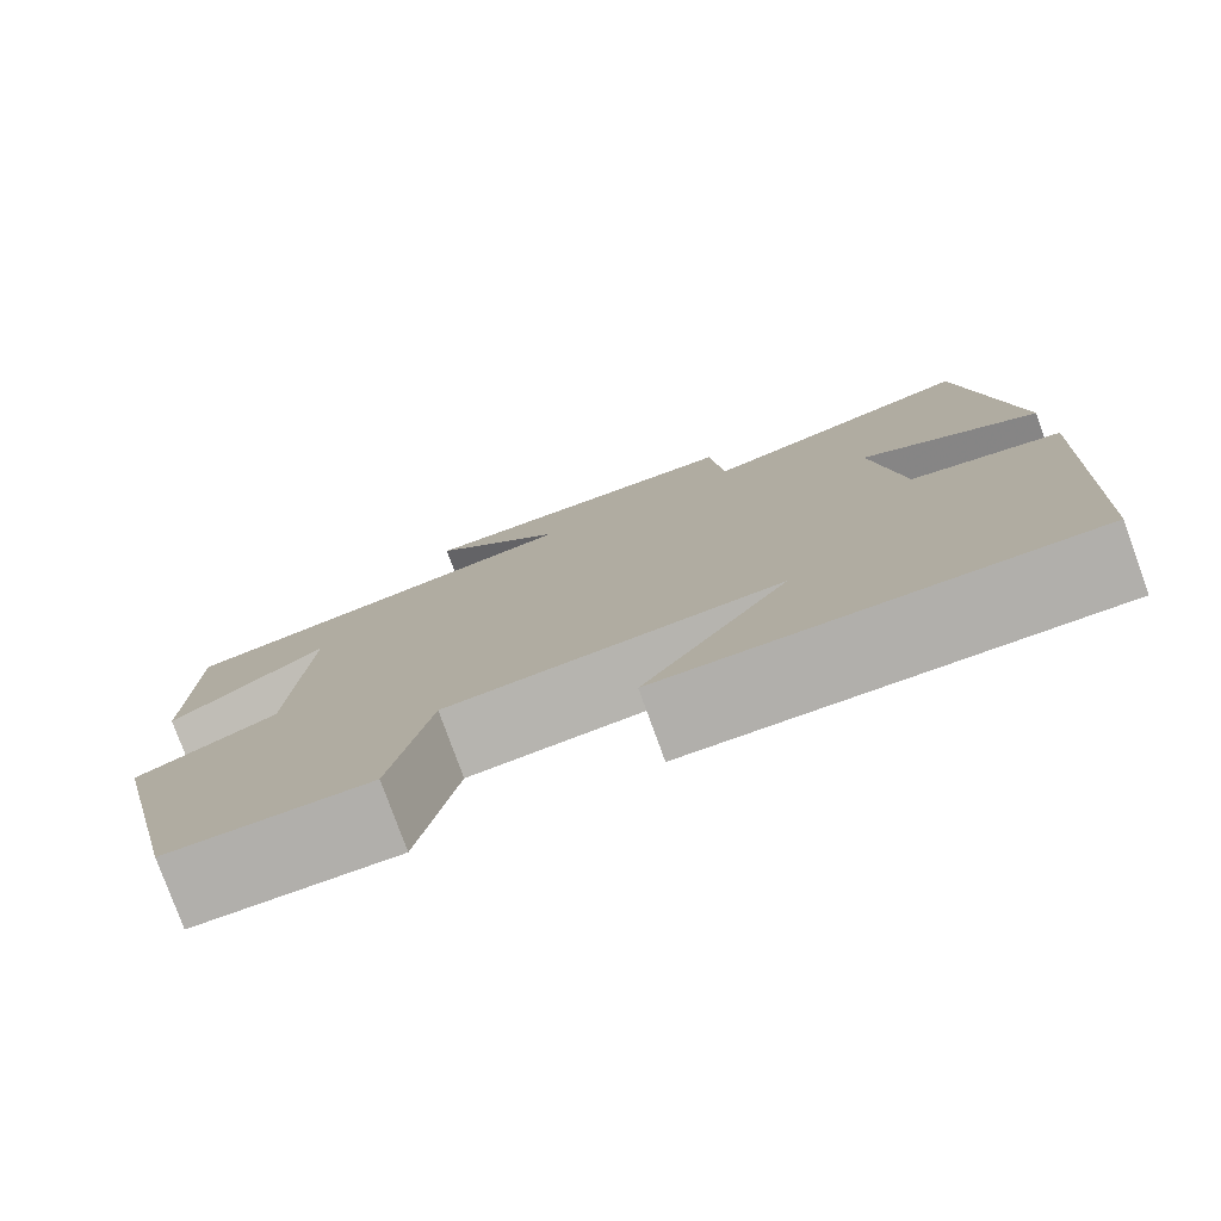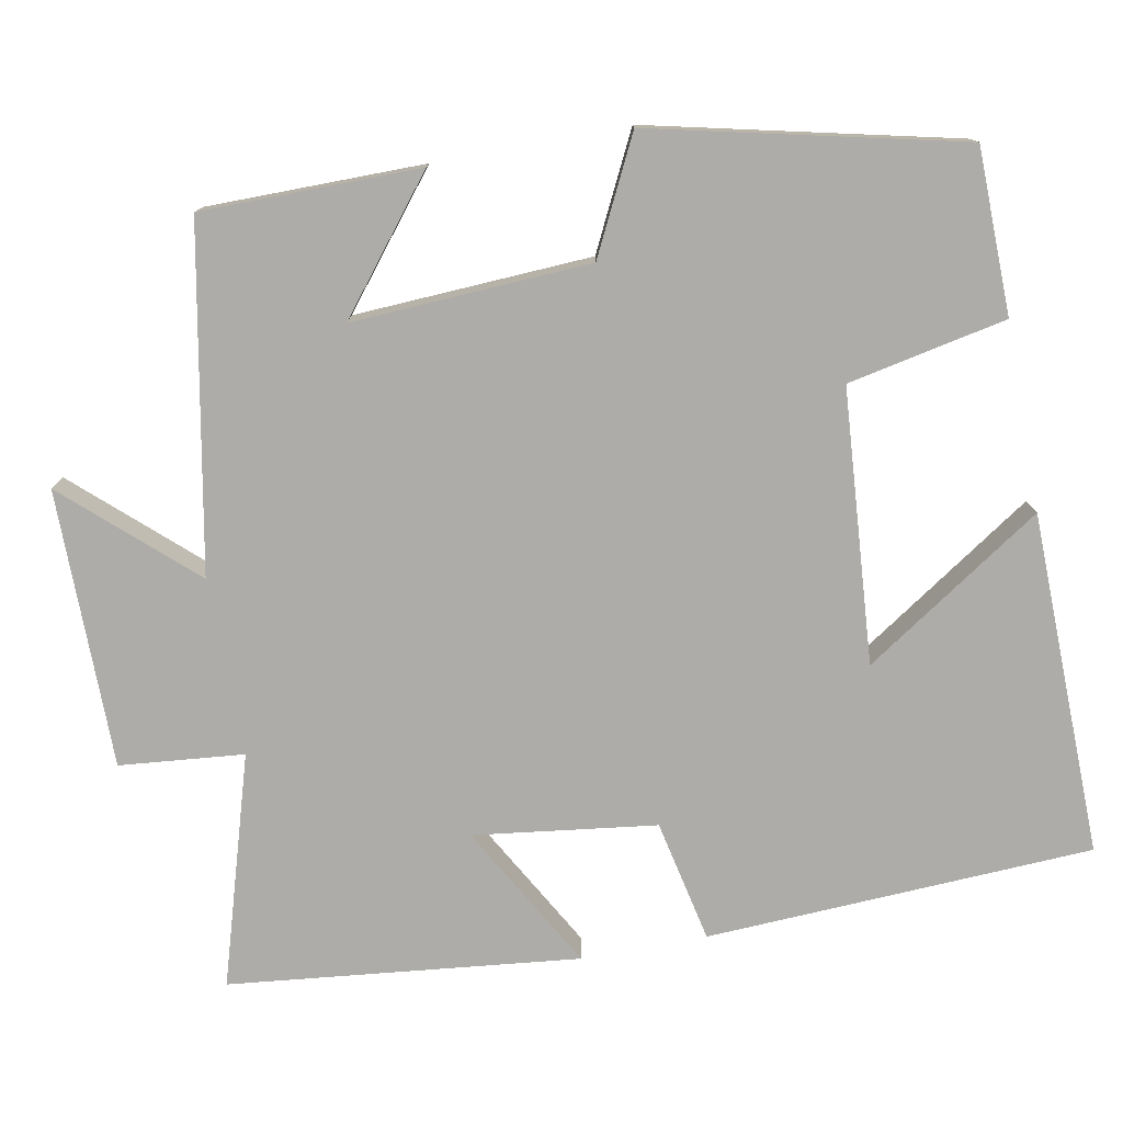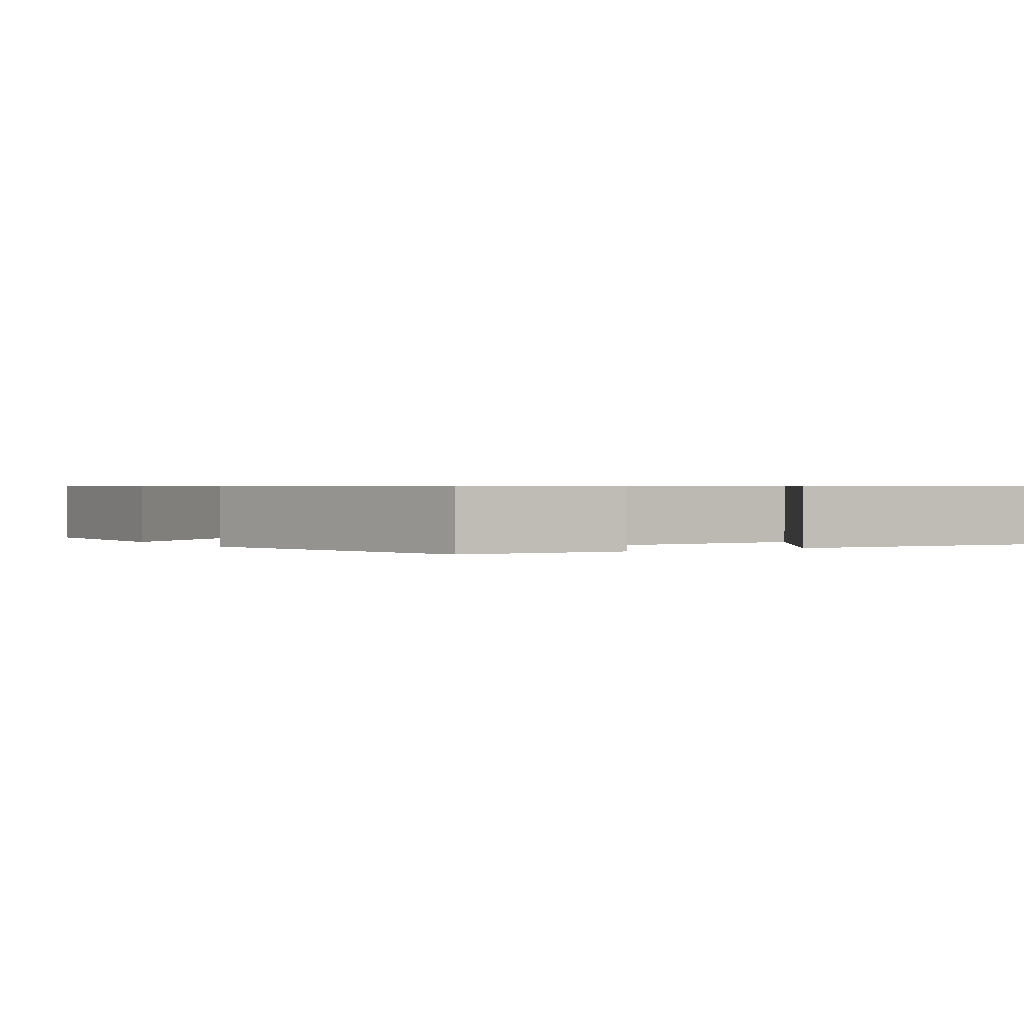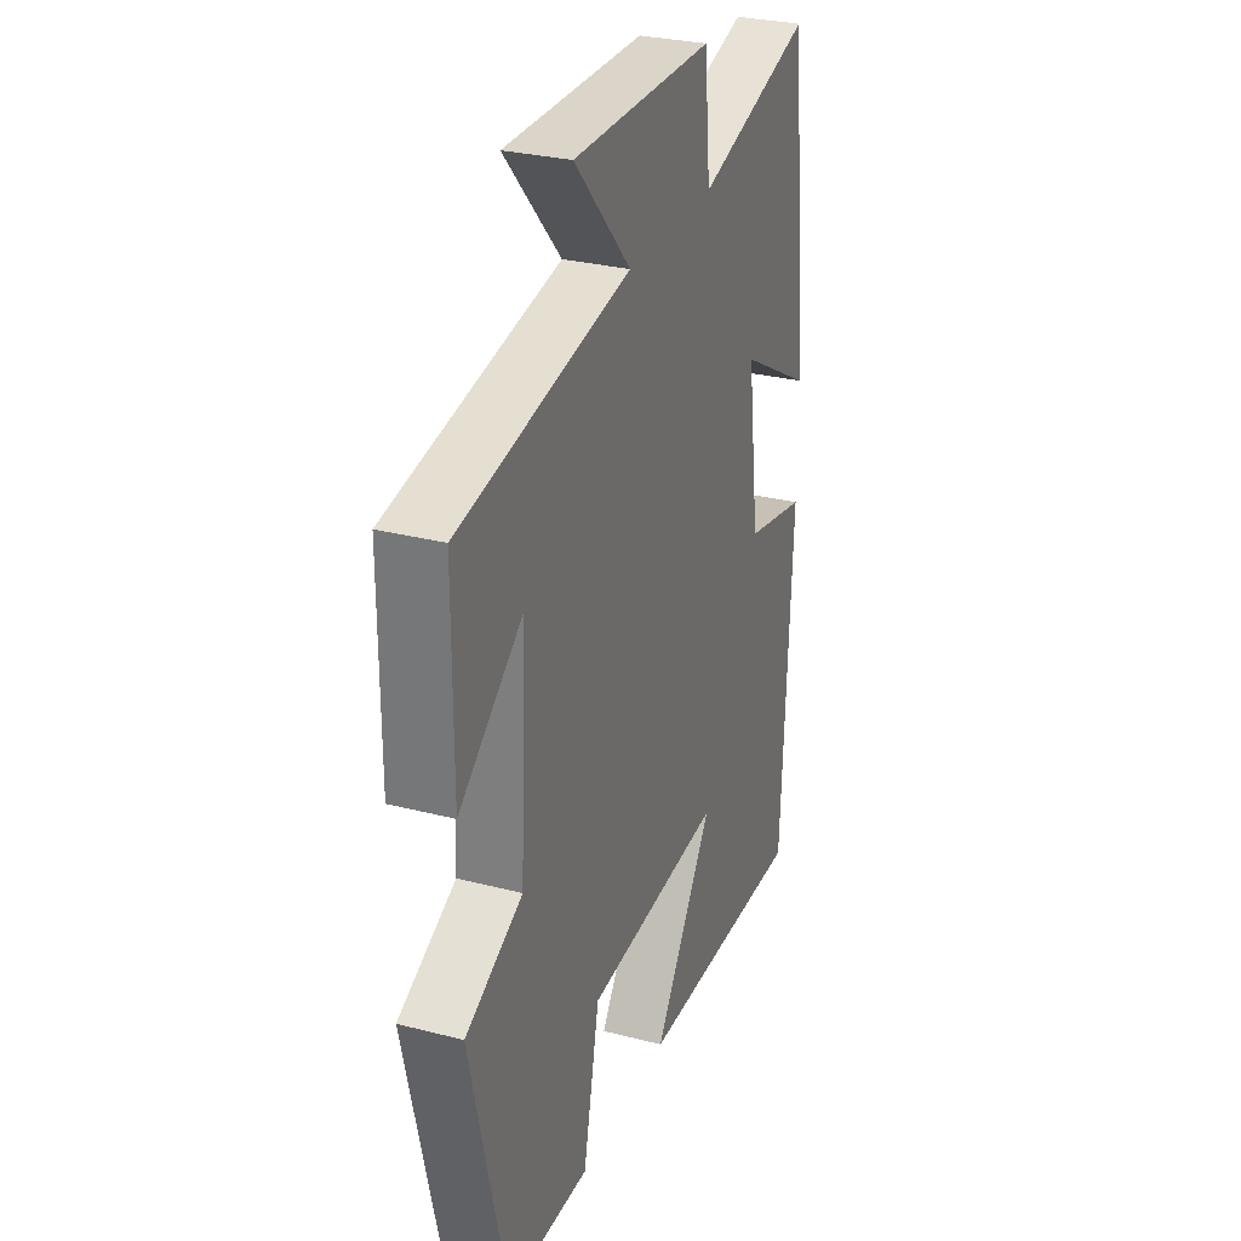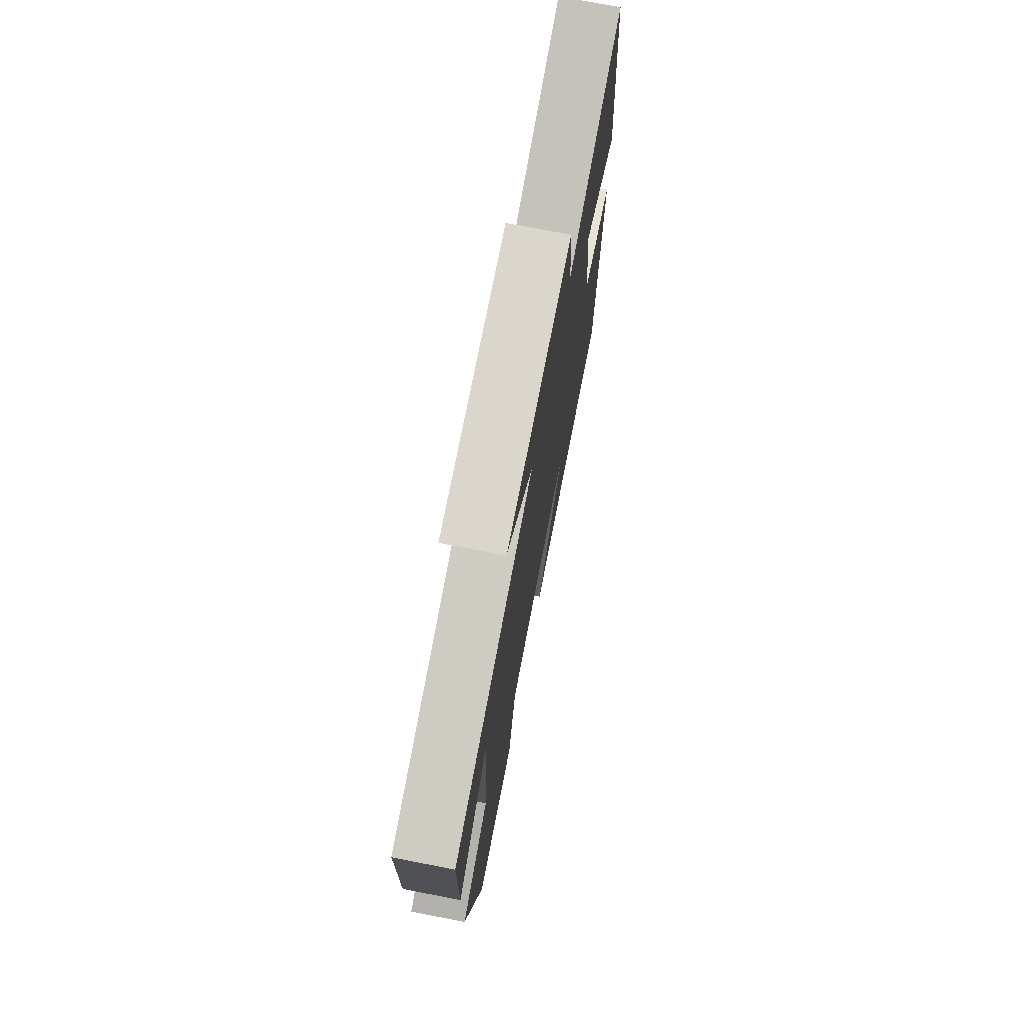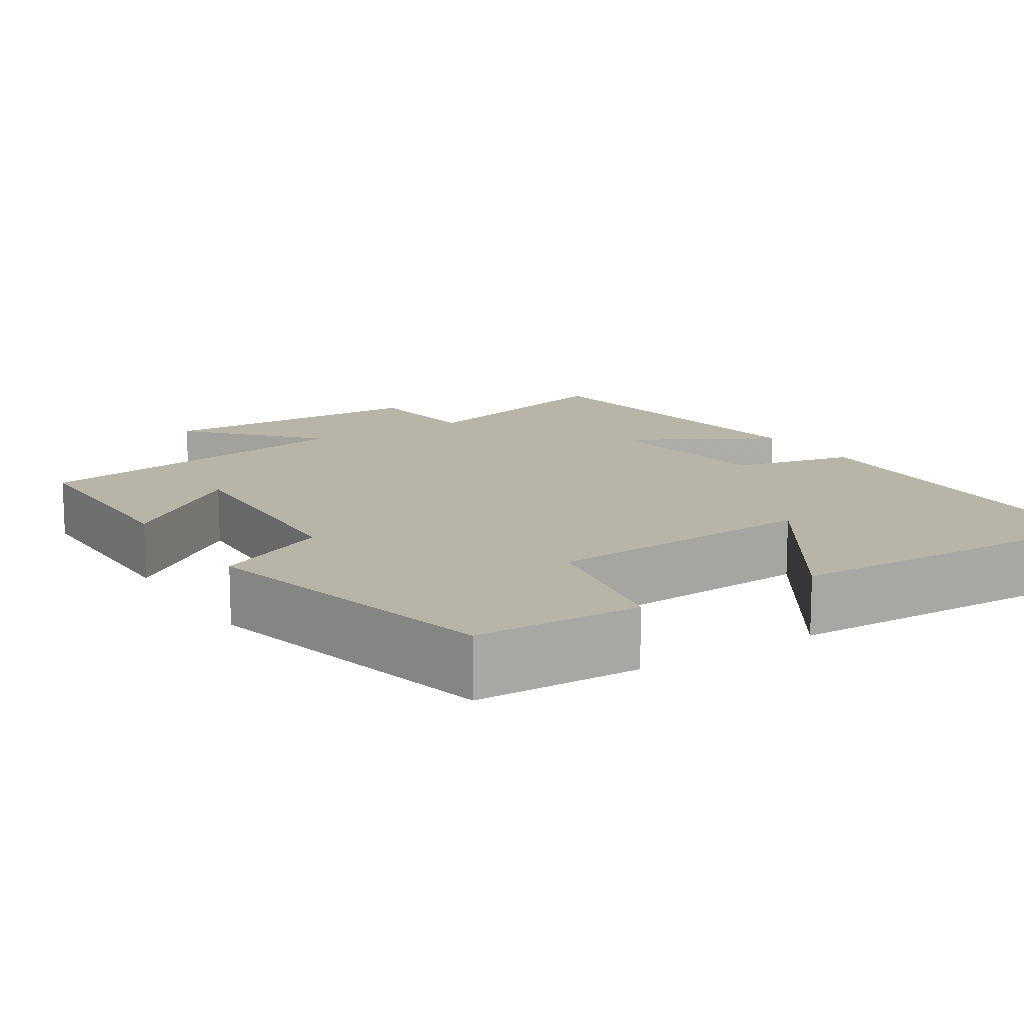
<metadata>
{"format":"obj","ext":"obj","renderer":"f3d","projection":"perspective","resolution":1024,"background":"white","views":[{"elev":-78.8,"azim":-160.1,"up":"+Z"},{"elev":-76.8,"azim":100.6,"up":"+Y"},{"elev":0.7,"azim":149.1,"up":"+Y"},{"elev":29.3,"azim":110.9,"up":"+Z"},{"elev":74.1,"azim":101.0,"up":"+Z"},{"elev":13.3,"azim":147.6,"up":"+Y"}]}
</metadata>
<code>
v -0.452 0.07 0.588
v -0.16 0.07 0.5
v -0.145 0.07 0.658
v 0.209 0.07 0.658
v 0.066 0.07 0.5
v 0.499 0.07 0.418
v 0.5 0.07 0.141
v 0.339 0.07 0.269
v 0.355 0.07 -0.033
v 0.5 0.07 -0.105
v 0.41 0.07 -0.496
v 0.2 0.07 -0.5
v 0.159 0.07 -0.299
v -0.189 0.07 -0.273
v -0.038 0.07 -0.5
v -0.475 0.07 -0.509
v -0.5 0.07 -0.017
v -0.344 0.07 0.016
v -0.314 0.07 0.248
v -0.5 0.07 0.143
v -0.452 0 0.588
v -0.16 0 0.5
v -0.145 0 0.658
v 0.209 0 0.658
v 0.066 0 0.5
v 0.499 0 0.418
v 0.5 0 0.141
v 0.339 0 0.269
v 0.355 0 -0.033
v 0.5 0 -0.105
v 0.41 0 -0.496
v 0.2 0 -0.5
v 0.159 0 -0.299
v -0.189 0 -0.273
v -0.038 0 -0.5
v -0.475 0 -0.509
v -0.5 0 -0.017
v -0.344 0 0.016
v -0.314 0 0.248
v -0.5 0 0.143
f 19 20 1 2
f 18 19 2
f 16 17 18
f 16 18 2
f 14 15 16
f 14 16 2
f 13 14 2 3
f 11 12 13
f 10 11 13
f 9 10 13
f 8 9 13 3
f 5 6 7 8
f 5 8 3
f 3 4 5
f 22 21 40 39
f 22 39 38
f 38 37 36
f 22 38 36
f 36 35 34
f 22 36 34
f 23 22 34 33
f 33 32 31
f 33 31 30
f 33 30 29
f 23 33 29 28
f 28 27 26 25
f 23 28 25
f 25 24 23
f 1 21 22 2
f 2 22 23 3
f 3 23 24 4
f 4 24 25 5
f 5 25 26 6
f 6 26 27 7
f 7 27 28 8
f 8 28 29 9
f 9 29 30 10
f 10 30 31 11
f 11 31 32 12
f 12 32 33 13
f 13 33 34 14
f 14 34 35 15
f 15 35 36 16
f 16 36 37 17
f 17 37 38 18
f 18 38 39 19
f 19 39 40 20
f 20 40 21 1

</code>
